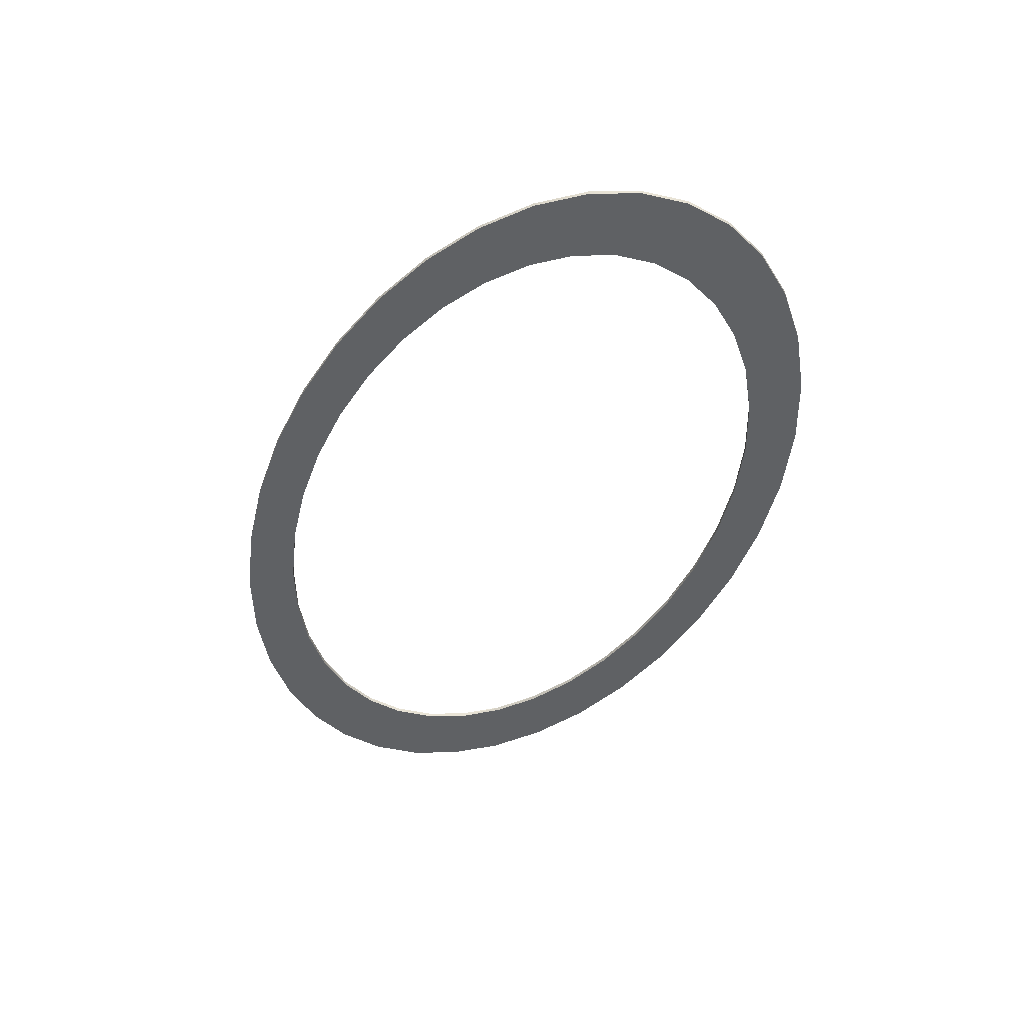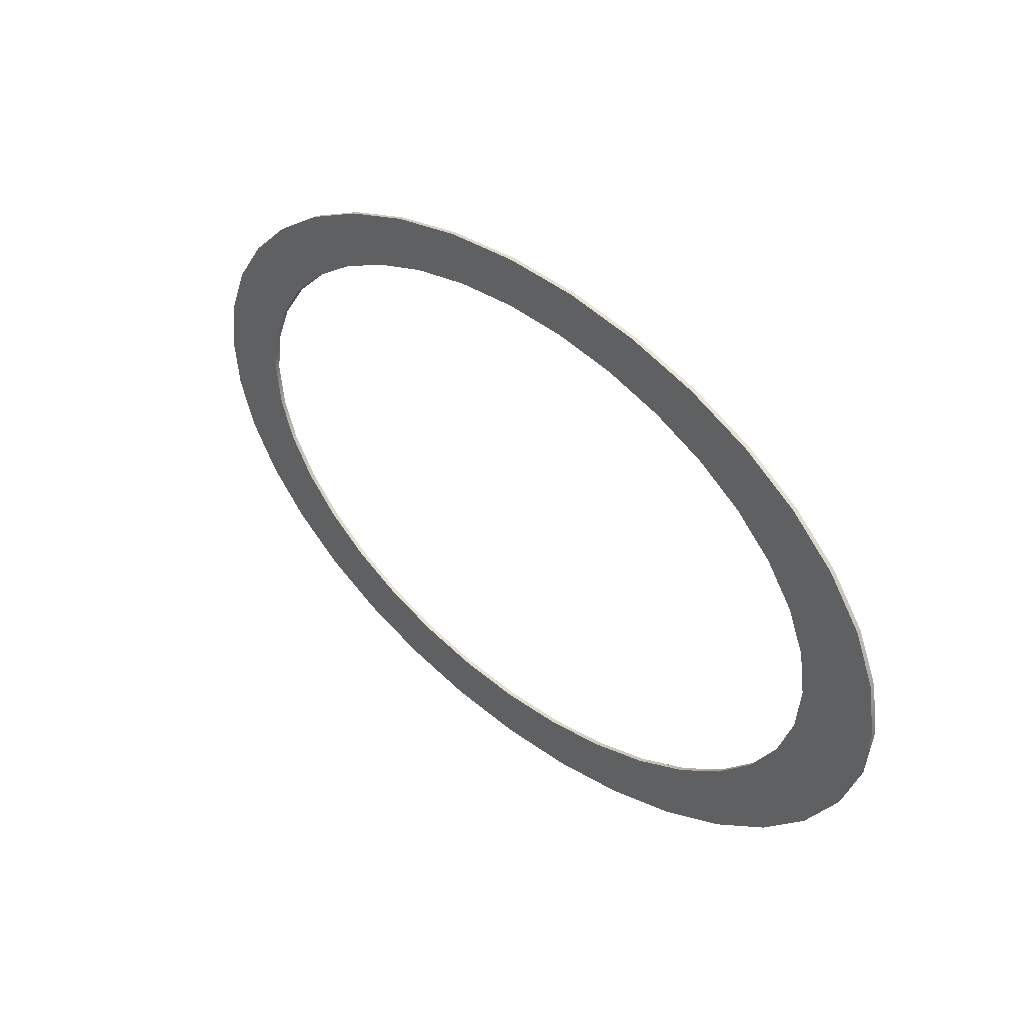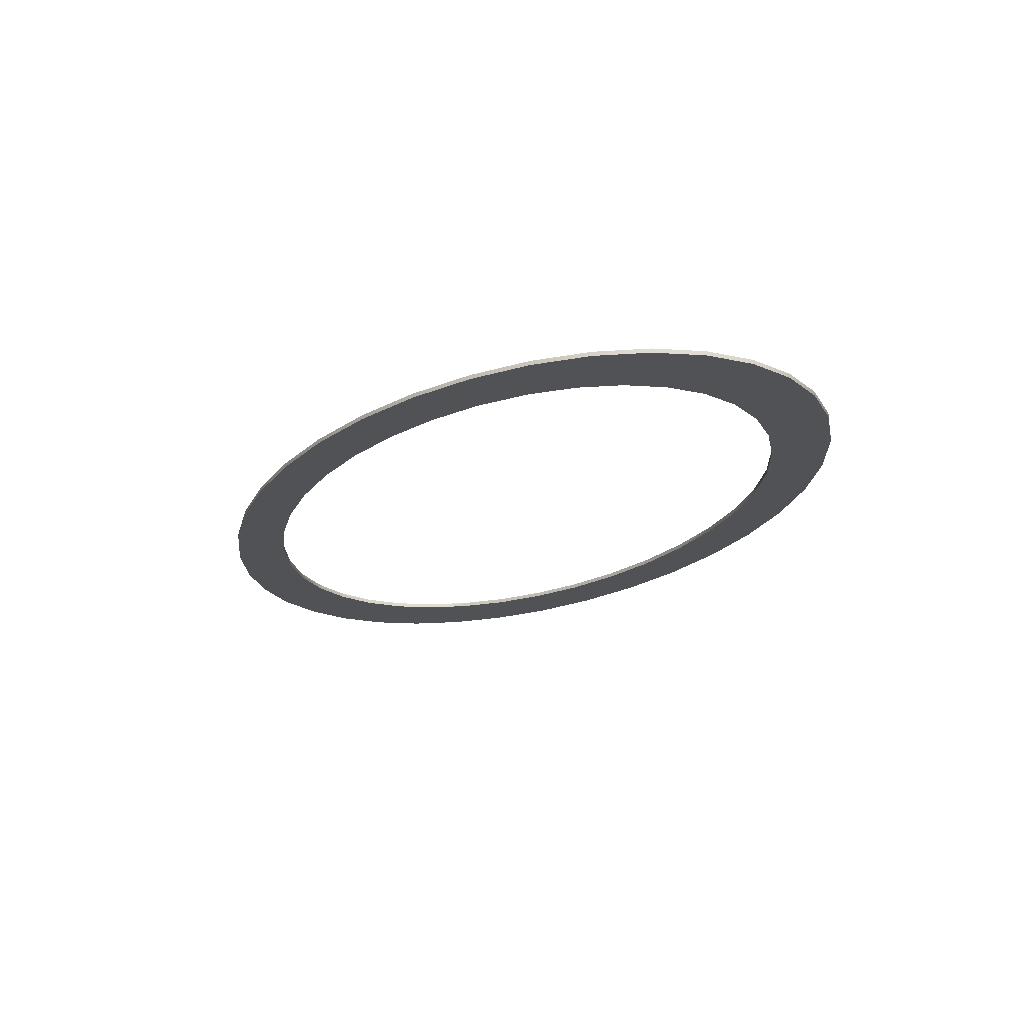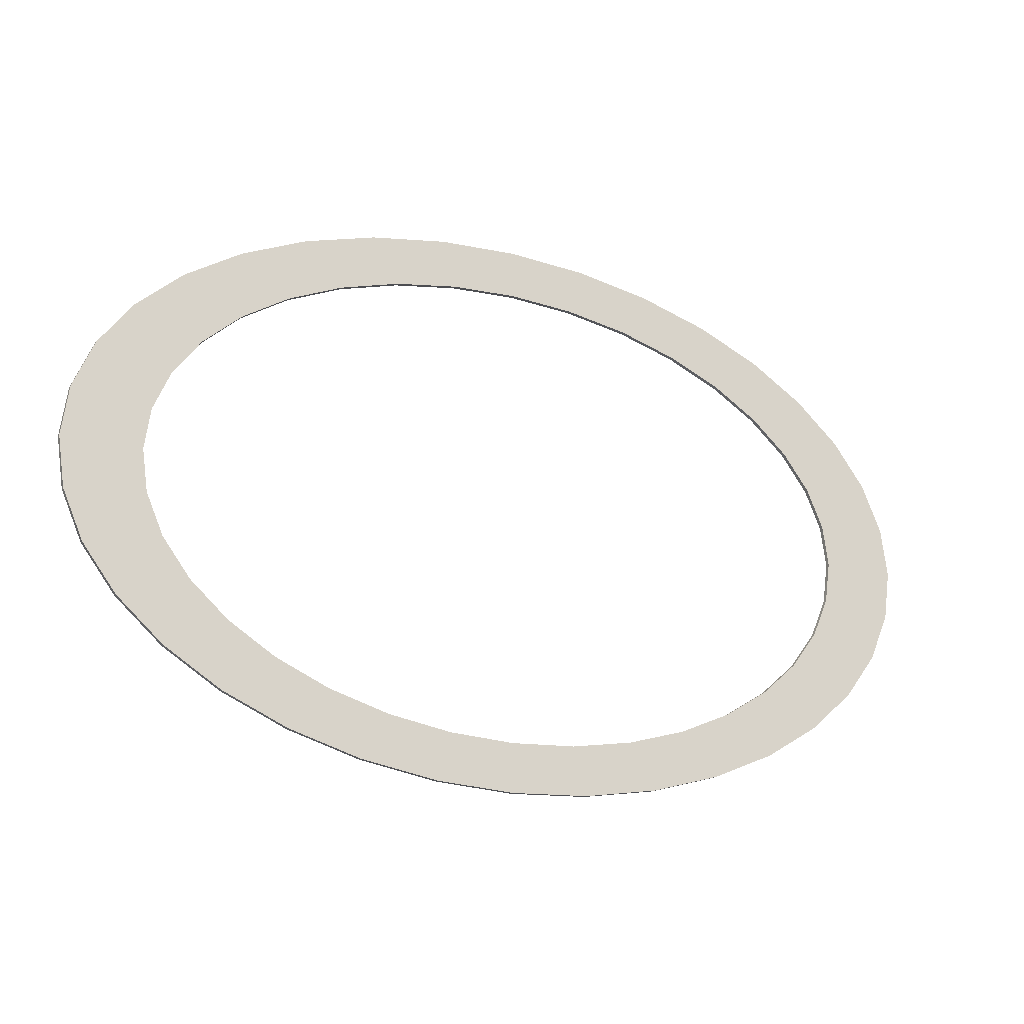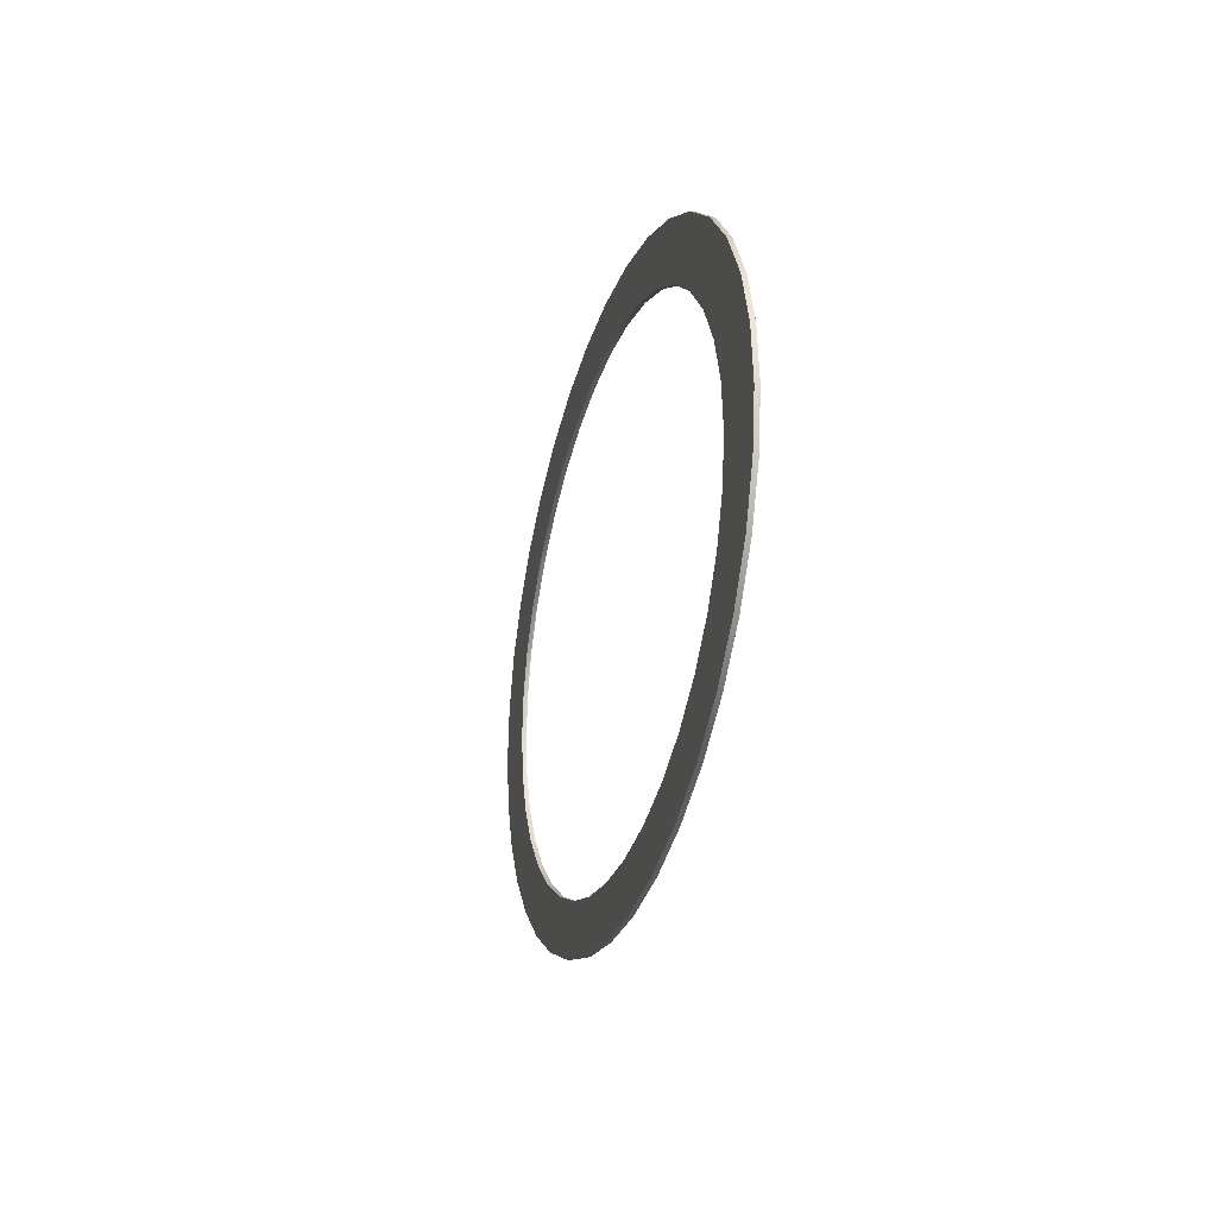
<metadata>
{"format":"obj","ext":"obj","renderer":"f3d","projection":"perspective","resolution":1024,"background":"white","views":[{"elev":-46.5,"azim":-112.5,"up":"+Y"},{"elev":34.8,"azim":47.2,"up":"+Z"},{"elev":-21.0,"azim":-119.9,"up":"+Y"},{"elev":-19.2,"azim":-27.2,"up":"+Z"},{"elev":-19.5,"azim":77.5,"up":"+Z"}]}
</metadata>
<code>
g default
v 8.809 -0.1 -9.414
v 10.62 -0.1 -11.35
v 13.65 -0.1 -10.04
v 11.33 -0.1 -8.328
v 11.33 0.1 -8.328
v 13.65 0.1 -10.04
v 10.62 0.1 -11.35
v 8.809 0.1 -9.414
v -10.62 -0.1 11.35
v -7.264 -0.1 12.31
v -7.264 0.1 12.31
v -10.62 0.1 11.35
v -6.026 -0.1 10.22
v -8.809 -0.1 9.414
v -8.809 -0.1 9.414
v -6.026 0.1 10.22
v -8.809 0.1 9.414
v -8.809 0.1 9.414
v 11.33 -0.1 -8.328
v 13.5 -0.1 -6.988
v 13.5 0.1 -6.988
v 11.33 0.1 -8.328
v 8.809 -0.1 -9.414
v 8.809 0.1 -9.414
v 16.27 -0.1 -8.424
v 16.27 0.1 -8.424
v -3.059 -0.1 10.71
v -6.026 -0.1 10.22
v -6.026 0.1 10.22
v -3.059 0.1 10.71
v -3.688 -0.1 12.91
v -3.688 0.1 12.91
v 18.39 -0.1 -6.552
v 18.39 0.1 -6.552
v -3e-06 -0.1 10.87
v -3e-06 -0.1 13.1
v -3.059 -0.1 10.71
v -3.059 0.1 10.71
v -3e-06 0.1 13.1
v -3e-06 0.1 10.87
v 13.5 -0.1 -6.988
v 13.5 0.1 -6.988
v 3.059 -0.1 10.71
v 3.688 -0.1 12.91
v 19.96 -0.1 -4.482
v 19.96 0.1 -4.482
v 3.688 0.1 12.91
v 3.059 0.1 10.71
v 15.26 -0.1 -5.435
v 15.26 -0.1 -5.435
v 15.26 0.1 -5.435
v 15.26 0.1 -5.435
v 20.92 -0.1 -2.276
v 20.92 0.1 -2.276
v 8.809 -0.1 9.414
v 6.026 -0.1 10.22
v 6.026 0.1 10.22
v 8.809 0.1 9.414
v 7.264 -0.1 12.31
v 7.264 0.1 12.31
v 17.35 -0.1 -1.888
v 21.24 -0.1 0
v 17.62 -0.1 0
v 17.62 0.1 0
v 21.24 0.1 0
v 17.35 0.1 -1.888
v 17.35 -0.1 1.888
v 17.35 0.1 1.888
v 16.56 -0.1 -3.718
v 16.56 -0.1 -3.718
v 16.56 0.1 -3.718
v 16.56 0.1 -3.718
v 10.62 -0.1 11.35
v 10.62 0.1 11.35
v 20.92 -0.1 2.276
v 20.92 0.1 2.276
v 16.56 -0.1 3.718
v 19.96 -0.1 4.482
v 18.39 -0.1 6.552
v 15.26 -0.1 5.435
v 15.26 0.1 5.435
v 18.39 0.1 6.552
v 19.96 0.1 4.482
v 16.56 0.1 3.718
v 13.65 -0.1 10.04
v 13.65 0.1 10.04
v 17.35 -0.1 -1.888
v 16.27 -0.1 8.424
v 16.27 0.1 8.424
v 17.35 0.1 -1.888
v 6.026 -0.1 10.22
v 3.059 -0.1 10.71
v 6.026 0.1 10.22
v 3.059 0.1 10.71
v 17.35 -0.1 1.888
v 17.35 0.1 1.888
v 11.33 -0.1 8.328
v 8.809 -0.1 9.414
v 11.33 -0.1 8.328
v 11.33 0.1 8.328
v 11.33 0.1 8.328
v 8.809 0.1 9.414
v 16.56 -0.1 3.718
v 16.56 0.1 3.718
v 13.5 -0.1 6.988
v 13.5 -0.1 6.988
v 13.5 0.1 6.988
v 13.5 0.1 6.988
v 15.26 -0.1 5.435
v 15.26 0.1 5.435
v -11.33 -0.1 8.328
v -11.33 0.1 8.328
v -13.65 -0.1 10.04
v -13.65 0.1 10.04
v 6.026 -0.1 -10.22
v 6.026 0.1 -10.22
v -11.33 0.1 8.328
v -11.33 -0.1 8.328
v 7.264 -0.1 -12.31
v 7.264 0.1 -12.31
v 6.026 0.1 -10.22
v -16.27 -0.1 8.424
v -16.27 0.1 8.424
v 6.026 -0.1 -10.22
v 3.688 0.1 -12.91
v 3.059 0.1 -10.71
v 3.059 -0.1 -10.71
v 3.688 -0.1 -12.91
v -13.5 0.1 6.988
v -13.5 0.1 6.988
v -13.5 -0.1 6.988
v -13.5 -0.1 6.988
v 1.1e-05 -0.1 -10.87
v 3.059 -0.1 -10.71
v 3.059 0.1 -10.71
v 1.1e-05 0.1 -10.87
v -18.39 -0.1 6.552
v -18.39 0.1 6.552
v 1.3e-05 -0.1 -13.1
v 1.3e-05 0.1 -13.1
v -3.688 0.1 -12.91
v -3.059 0.1 -10.71
v -19.96 -0.1 4.482
v -19.96 0.1 4.482
v -3.059 -0.1 -10.71
v -3.688 -0.1 -12.91
v -15.26 0.1 5.435
v -15.26 0.1 5.435
v -15.26 -0.1 5.435
v -15.26 -0.1 5.435
v -6.026 -0.1 -10.22
v -3.059 -0.1 -10.71
v -3.059 0.1 -10.71
v -6.026 0.1 -10.22
v -20.92 -0.1 2.276
v -20.92 0.1 2.276
v -7.264 -0.1 -12.31
v -7.264 0.1 -12.31
v -17.62 0.1 -4e-06
v -21.24 0.1 -4e-06
v -17.35 0.1 1.888
v -17.35 -0.1 1.888
v -21.24 -0.1 -4e-06
v -17.62 -0.1 -4e-06
v -17.35 -0.1 -1.888
v -17.35 0.1 -1.888
v -6.026 0.1 -10.22
v -10.62 0.1 -11.35
v -8.809 0.1 -9.414
v -8.809 -0.1 -9.414
v -10.62 -0.1 -11.35
v -6.026 -0.1 -10.22
v -16.56 0.1 3.718
v -16.56 0.1 3.718
v -16.56 -0.1 -3.718
v -16.56 0.1 -3.718
v -16.56 -0.1 3.718
v -16.56 -0.1 3.718
v -20.92 0.1 -2.276
v -20.92 -0.1 -2.276
v -13.65 -0.1 -10.04
v -13.65 0.1 -10.04
v -19.96 -0.1 -4.482
v -19.96 0.1 -4.482
v -17.35 0.1 1.888
v -16.27 -0.1 -8.424
v -16.27 0.1 -8.424
v -17.35 -0.1 1.888
v -18.39 -0.1 -6.552
v -18.39 0.1 -6.552
v -11.33 0.1 -8.328
v -8.809 0.1 -9.414
v -11.33 -0.1 -8.328
v -8.809 -0.1 -9.414
v -16.56 0.1 -3.718
v -13.5 0.1 -6.988
v -11.33 0.1 -8.328
v -16.56 -0.1 -3.718
v -13.5 -0.1 -6.988
v -11.33 -0.1 -8.328
v -15.26 0.1 -5.435
v -15.26 0.1 -5.435
v -13.5 0.1 -6.988
v -15.26 -0.1 -5.435
v -15.26 -0.1 -5.435
v -13.5 -0.1 -6.988
g pasted__pCylinder3 track
f 1 2 3 4
f 5 6 7 8
f 3 2 7 6
f 9 10 11 12
f 13 10 9 14 15
f 12 11 16 17 18
f 19 20 21 22
f 23 1 4 19 22 5 8 24
f 25 3 6 26
f 27 28 29 30
f 28 13 15 17 16 29
f 10 31 32 11
f 33 25 26 34
f 35 36 31 37
f 38 32 39 40
f 31 36 39 32
f 4 3 25 41 20 19
f 26 6 5 22 21 42
f 43 44 36 35
f 45 33 34 46
f 40 39 47 48
f 37 31 10 13 28 27
f 41 25 33 49 50
f 11 32 38 30 29 16
f 34 26 42 51 52
f 36 44 47 39
f 53 45 46 54
f 20 41 50 51 42 21
f 55 56 57 58
f 44 59 60 47
f 61 53 62 63
f 64 65 54 66
f 63 67 68 64
f 49 33 45 69 70
f 35 37 27 30 38 40
f 46 34 52 71 72
f 62 53 54 65
f 59 73 74 60
f 75 62 65 76
f 77 78 79 80
f 81 82 83 84
f 73 85 86 74
f 78 75 76 83
f 69 45 53 61 87
f 85 88 89 86
f 50 49 70 71 52 51
f 54 46 72 90 66
f 79 78 83 82
f 88 79 82 89
f 91 59 44 43 92
f 47 60 93 94 48
f 92 43 35 40 48 94
f 70 69 87 90 72 71
f 63 62 75 95 67
f 76 65 64 68 96
f 97 85 73 98 99
f 74 86 100 101 102
f 95 75 78 77 103
f 83 76 96 104 84
f 105 88 85 97 106
f 86 89 107 108 100
f 56 91 92 94 93 57
f 80 79 88 105 109
f 89 82 81 110 107
f 87 61 63 64 66 90
f 98 73 59 91 56 55
f 60 74 102 58 57 93
f 99 98 55 58 102 101
f 67 95 103 104 96 68
f 106 97 99 101 100 108
f 109 105 106 108 107 110
f 103 77 80 109 110 81 84 104
f 15 14 111 112 18 17
f 113 9 12 114
f 115 23 24 116
f 114 12 18 112 117
f 14 9 113 118 111
f 2 119 120 7
f 7 120 121 116 24 8
f 122 113 114 123
f 124 119 2 1 23 115
f 121 120 125 126
f 127 128 119 124
f 119 128 125 120
f 123 114 117 129 130
f 118 113 122 131 132
f 133 134 135 136
f 111 118 132 129 117 112
f 137 122 123 138
f 128 139 140 125
f 136 140 141 142
f 143 137 138 144
f 145 146 139 133
f 138 123 130 147 148
f 131 122 137 149 150
f 139 146 141 140
f 125 140 136 135 126
f 151 152 153 154
f 133 139 128 127 134
f 155 143 144 156
f 132 131 150 147 130 129
f 146 157 158 141
f 159 160 156 161
f 162 155 163 164
f 164 165 166 159
f 167 158 168 169
f 170 171 157 172
f 144 138 148 173 174
f 165 175 176 166
f 149 137 143 177 178
f 163 155 156 160
f 166 179 160 159
f 164 163 180 165
f 157 171 168 158
f 180 163 160 179
f 171 181 182 168
f 134 127 124 115 116 121 126 135
f 183 180 179 184
f 156 144 174 185 161
f 181 186 187 182
f 150 149 178 173 148 147
f 177 143 155 162 188
f 189 183 184 190
f 186 189 190 187
f 152 145 133 136 142 153
f 178 177 188 185 174 173
f 168 182 191 192 169
f 193 181 171 170 194
f 184 179 166 176 195
f 182 187 196 197 191
f 165 180 183 198 175
f 199 186 181 193 200
f 190 184 195 201 202
f 187 190 202 203 196
f 198 183 189 204 205
f 204 189 186 199 206
f 141 158 167 154 153 142
f 172 157 146 145 152 151
f 188 162 164 159 161 185
f 200 193 194 192 191 197
f 206 199 200 197 196 203
f 175 198 205 201 195 176
f 205 204 206 203 202 201
f 194 170 172 151 154 167 169 192

</code>
